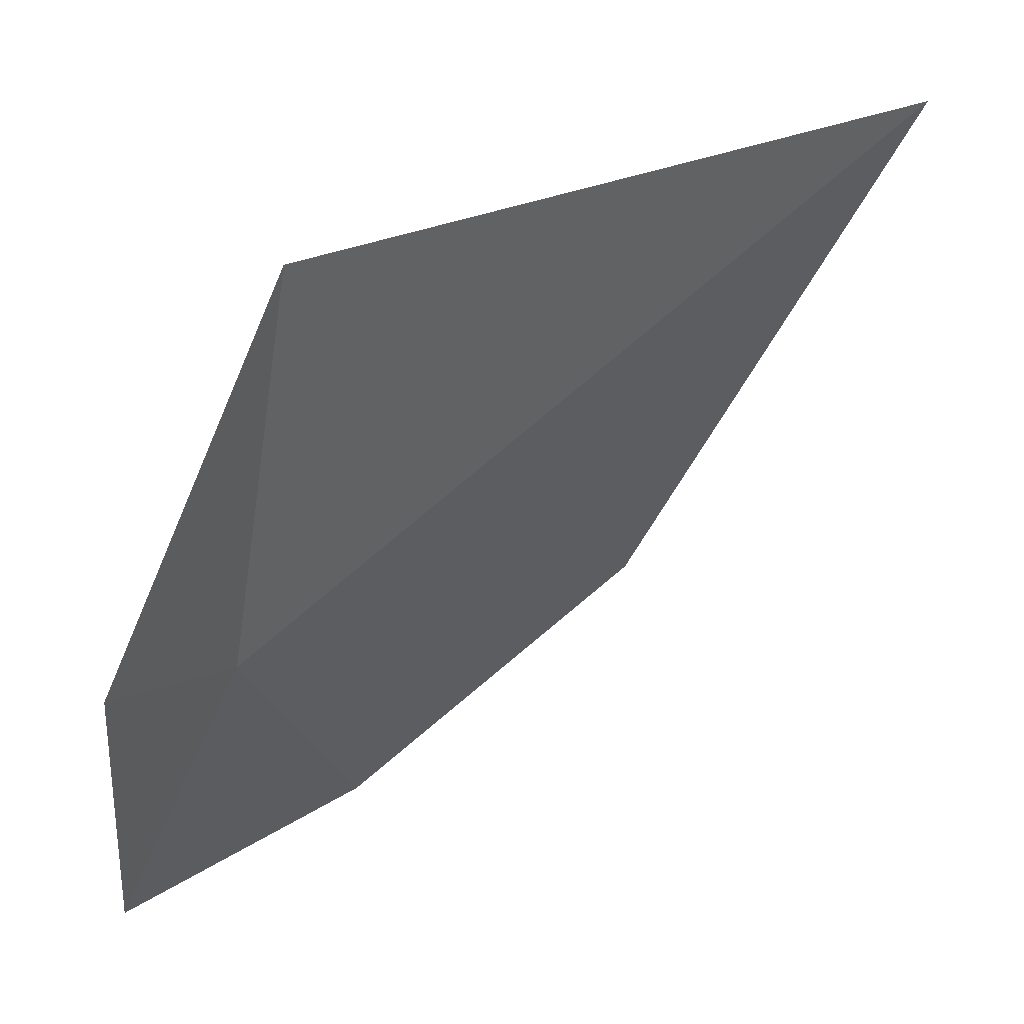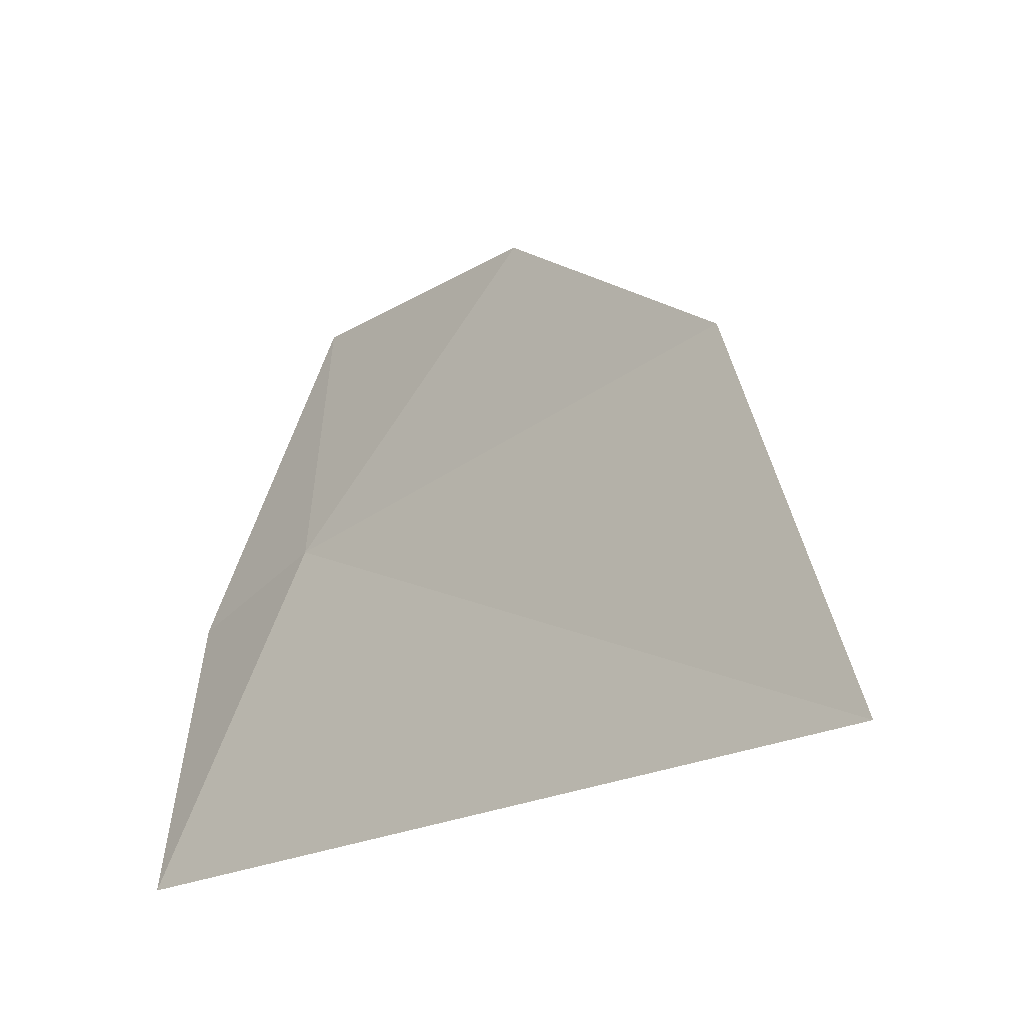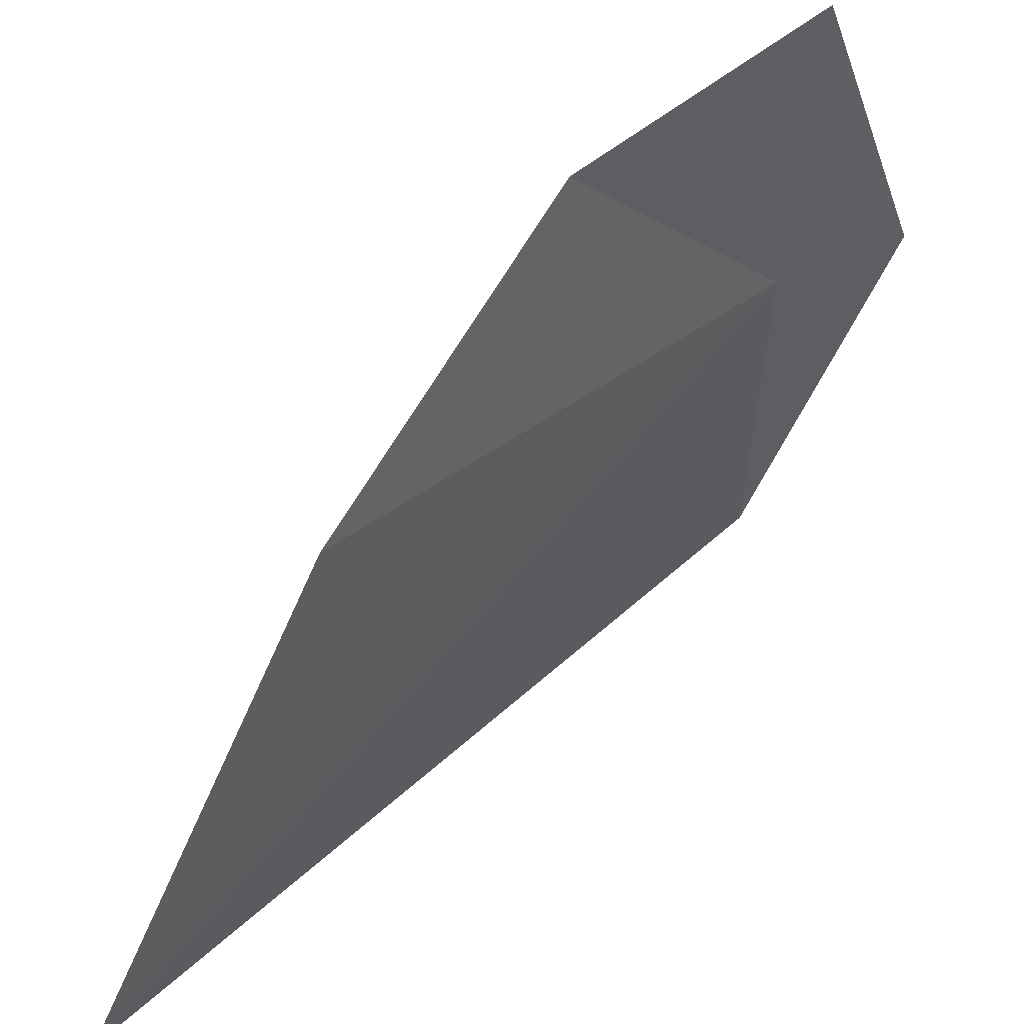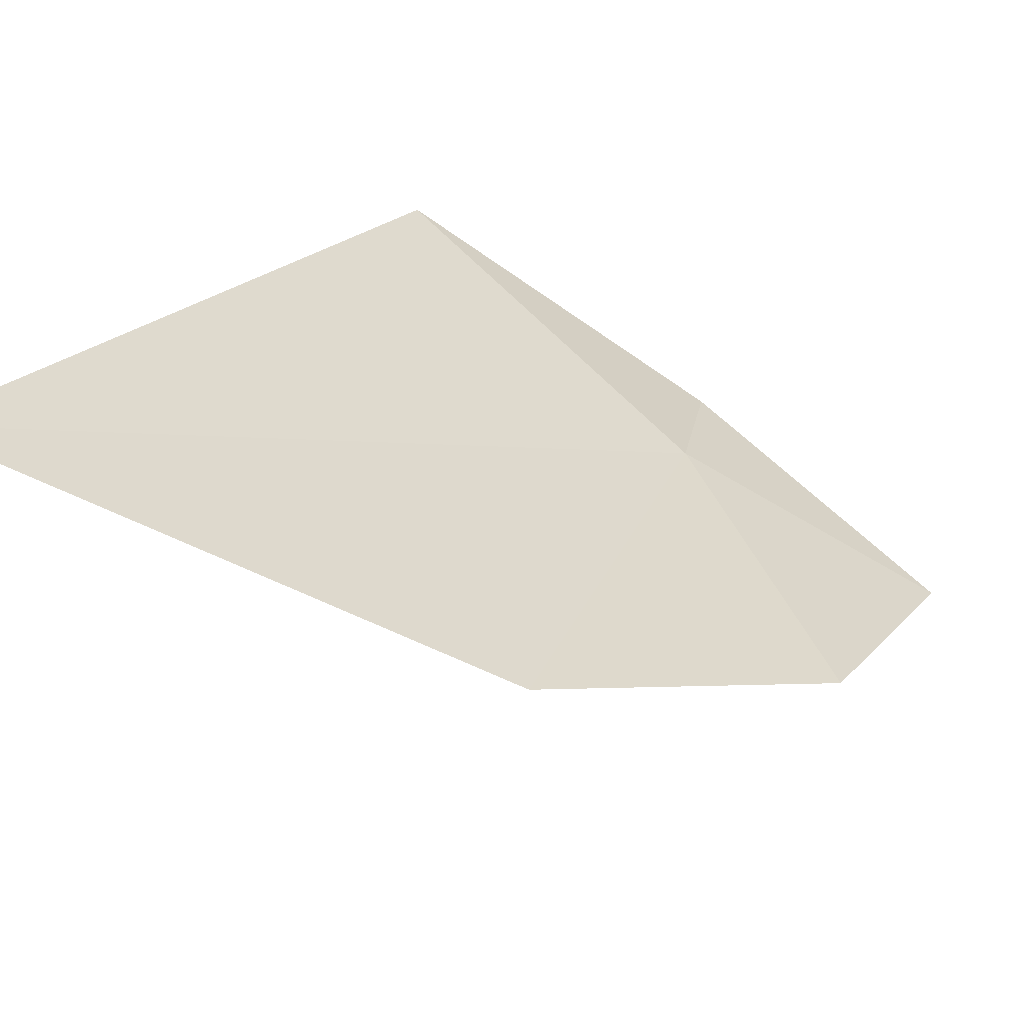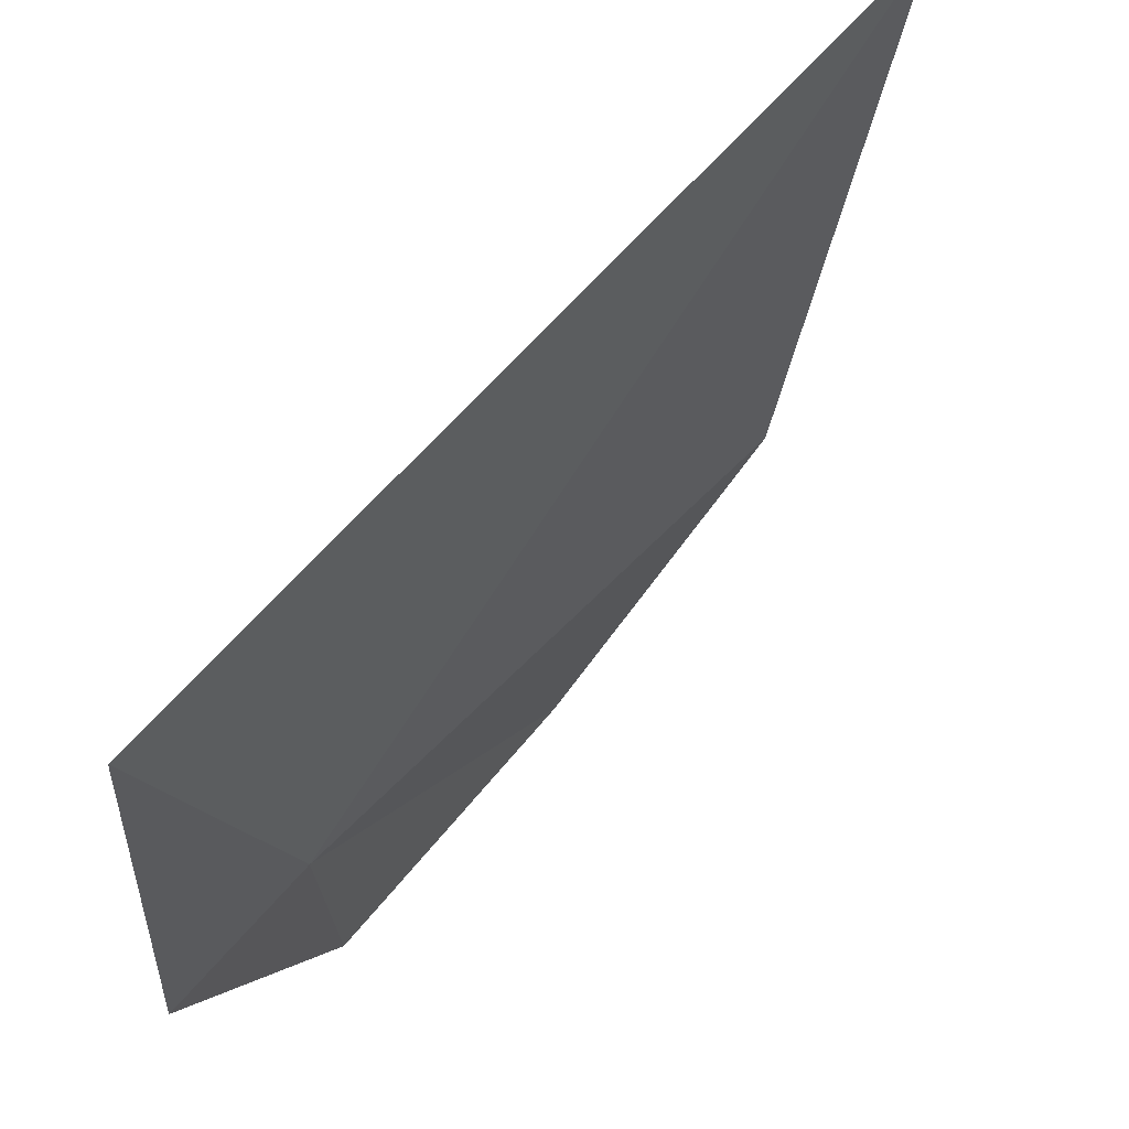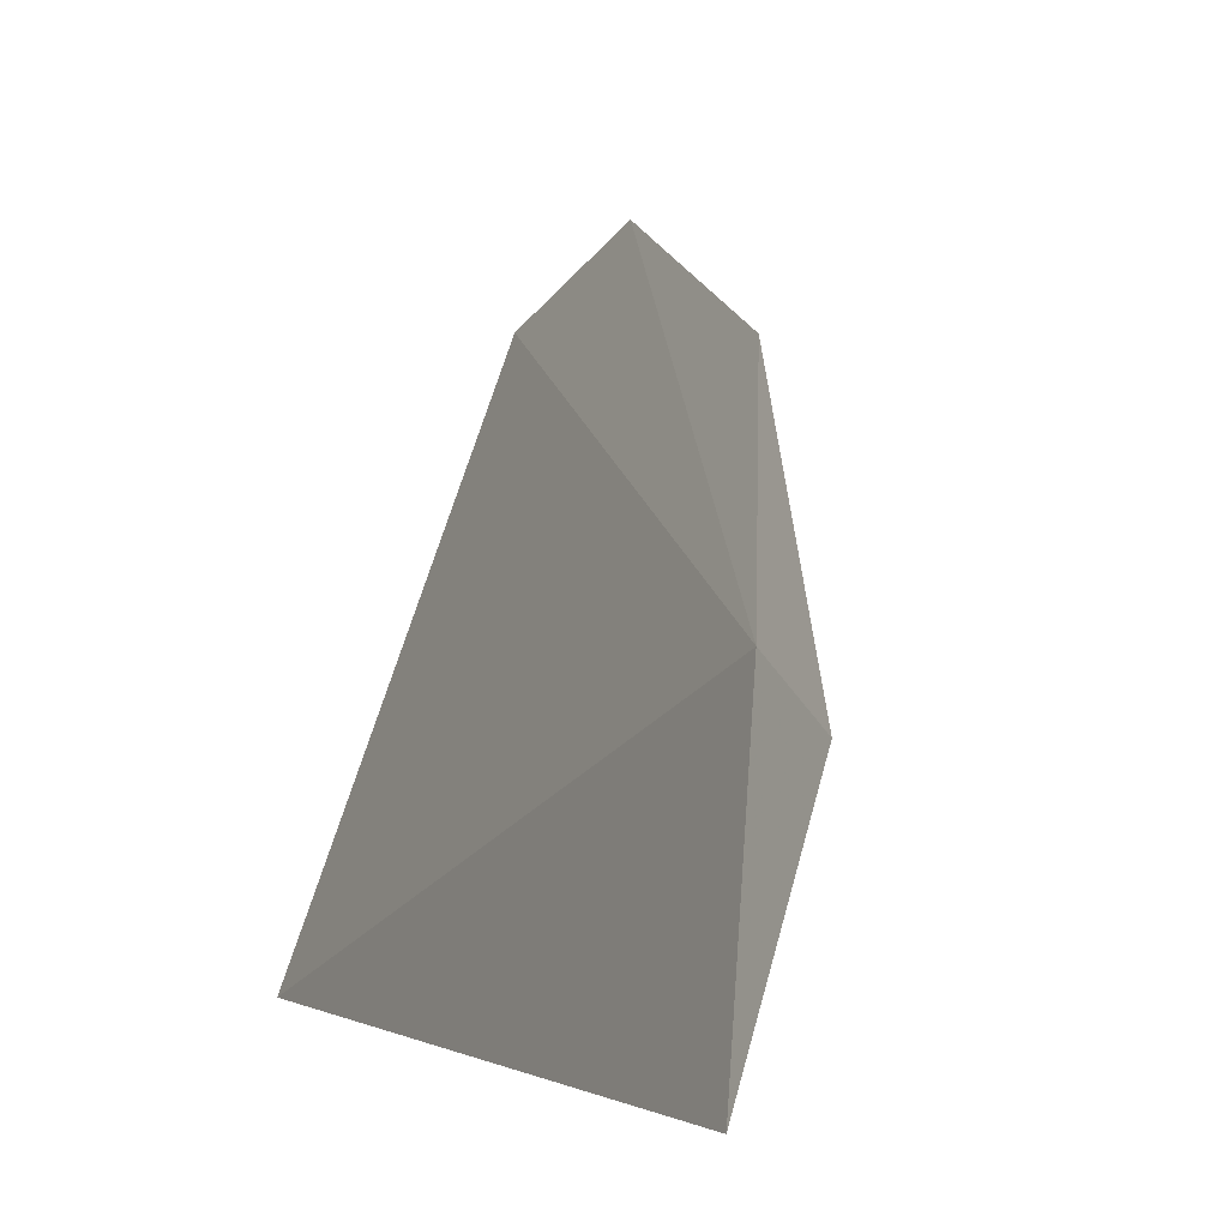
<metadata>
{"format":"obj","ext":"obj","renderer":"f3d","projection":"perspective","resolution":1024,"background":"white","views":[{"elev":-53.9,"azim":164.1,"up":"+Y"},{"elev":58.9,"azim":-168.8,"up":"+Y"},{"elev":50.1,"azim":-89.9,"up":"+Z"},{"elev":70.6,"azim":-52.6,"up":"+Y"},{"elev":-16.2,"azim":-170.8,"up":"+Y"},{"elev":-14.5,"azim":-115.8,"up":"+Z"}]}
</metadata>
<code>
v -5.544 1.206 0.4732
v -6.22 1.94 3.576e-05
v -5.485 1.213 3.576e-05
v -6.012 1.677 0.579
v -5.418 1.049 0.42
v -5.742 1.44 0.8127
v -5.497 1.173 0.8194
f 1 3 2
f 1 2 4
f 1 5 3
f 1 6 7
f 1 4 6
f 1 7 5

</code>
